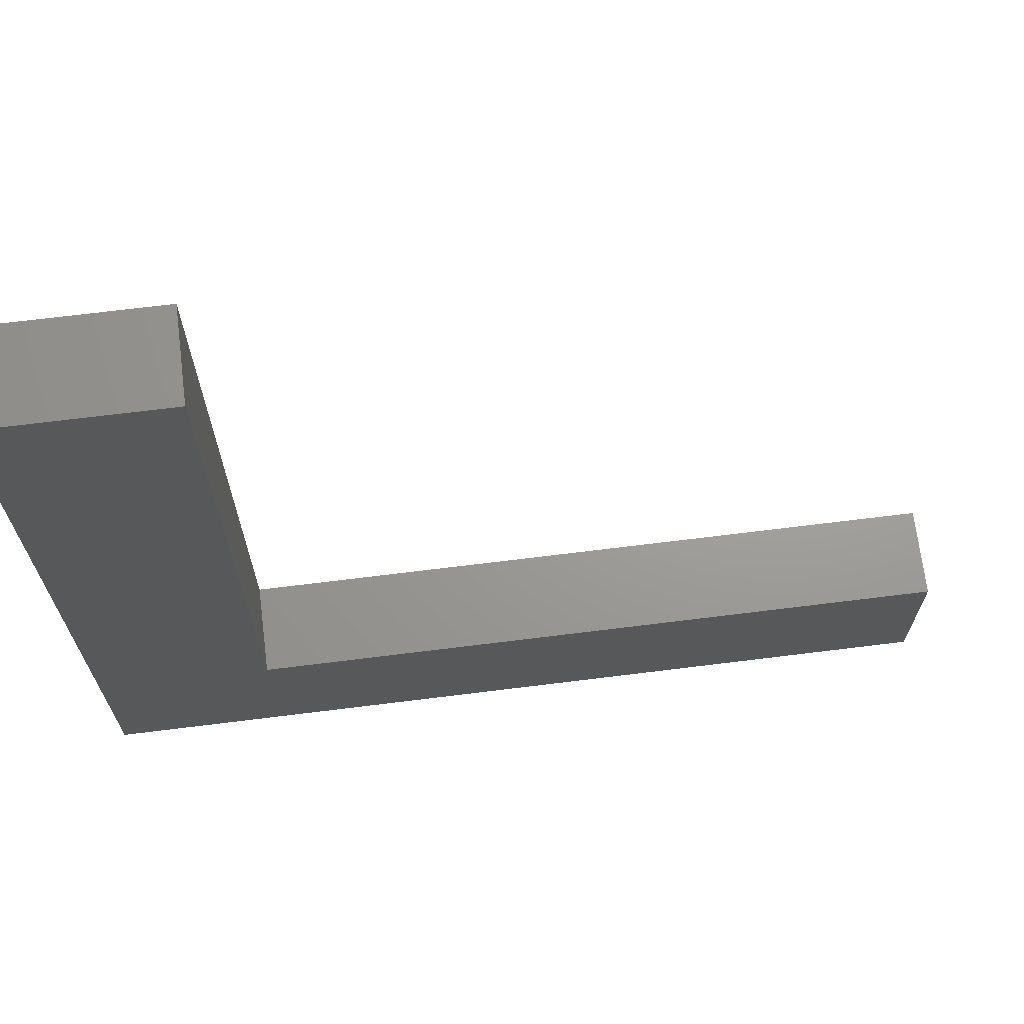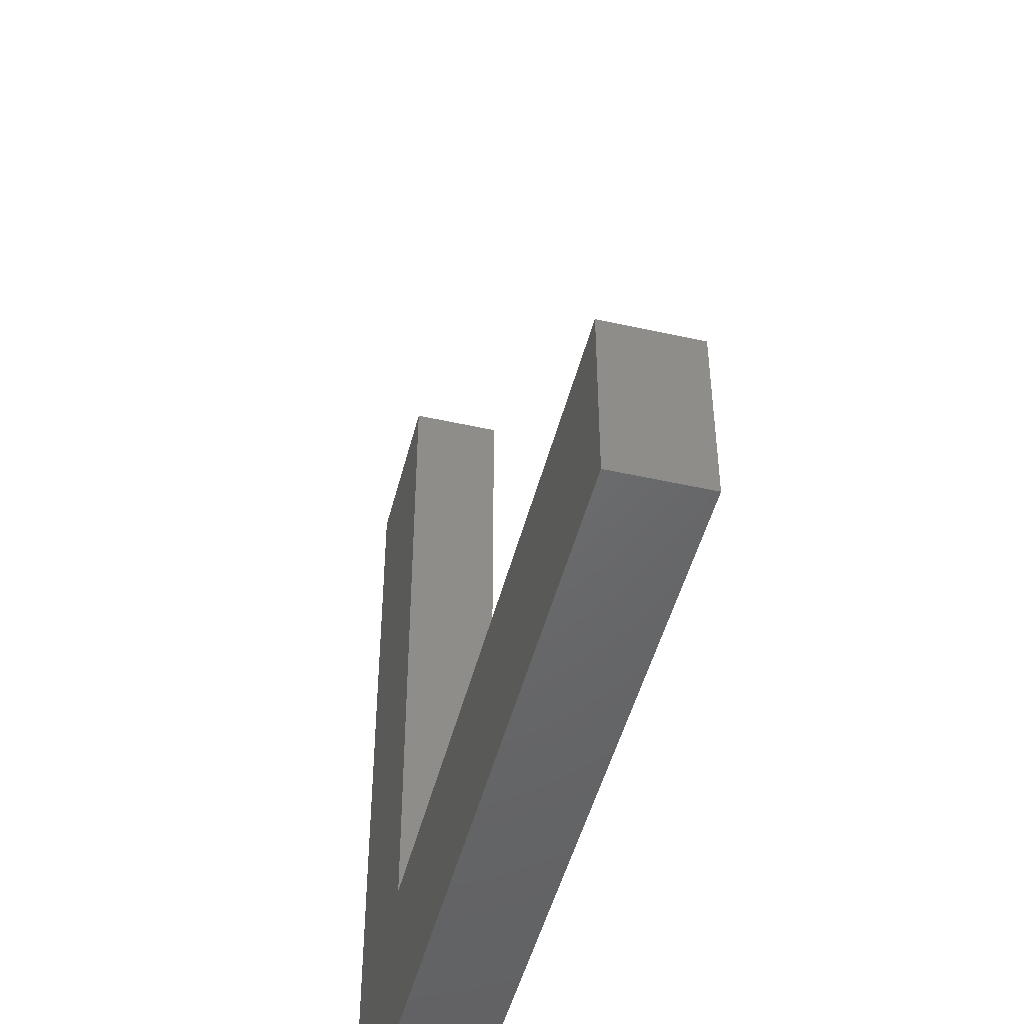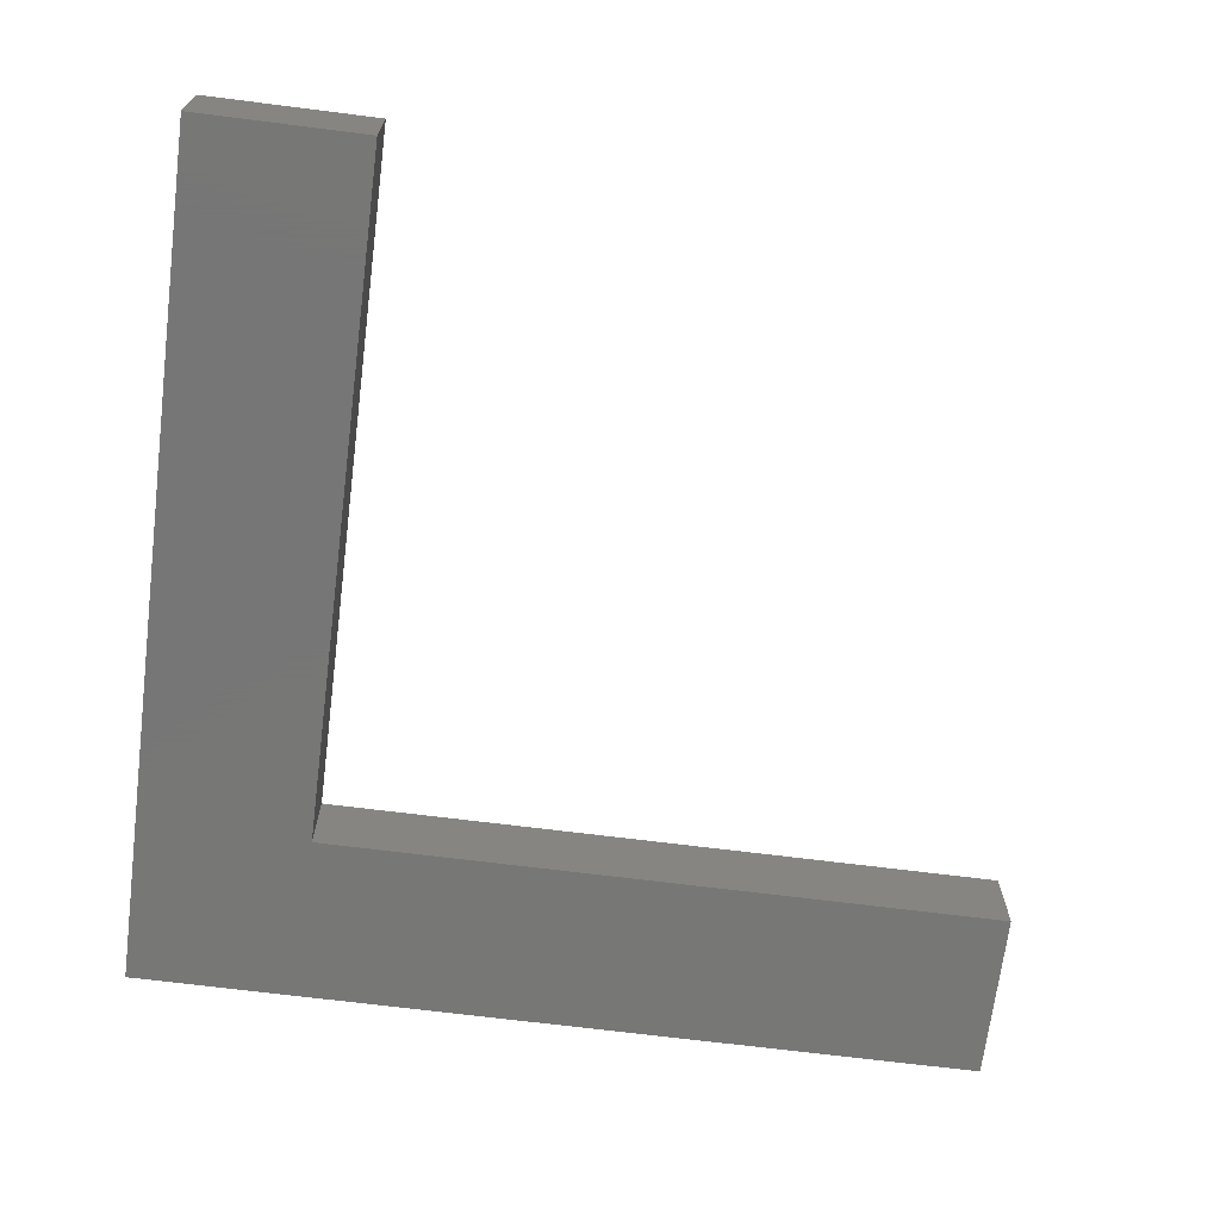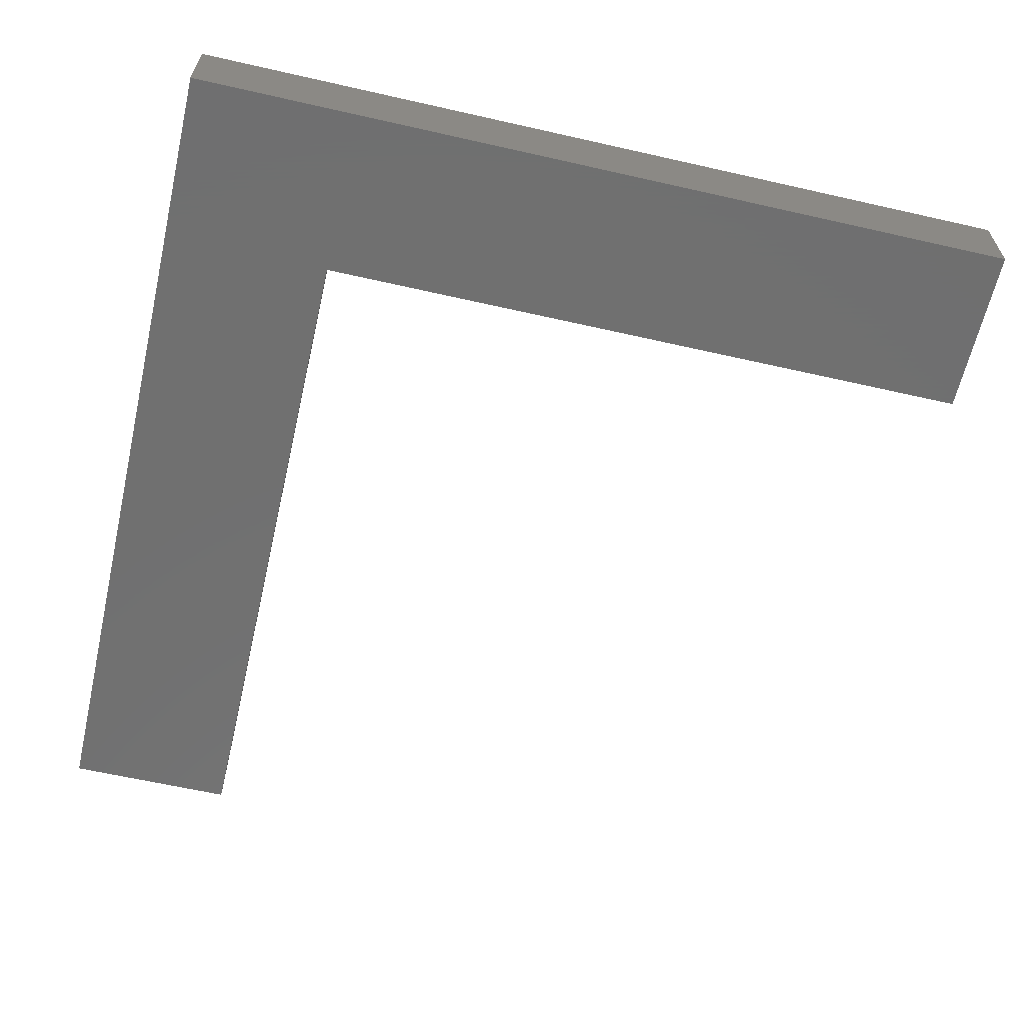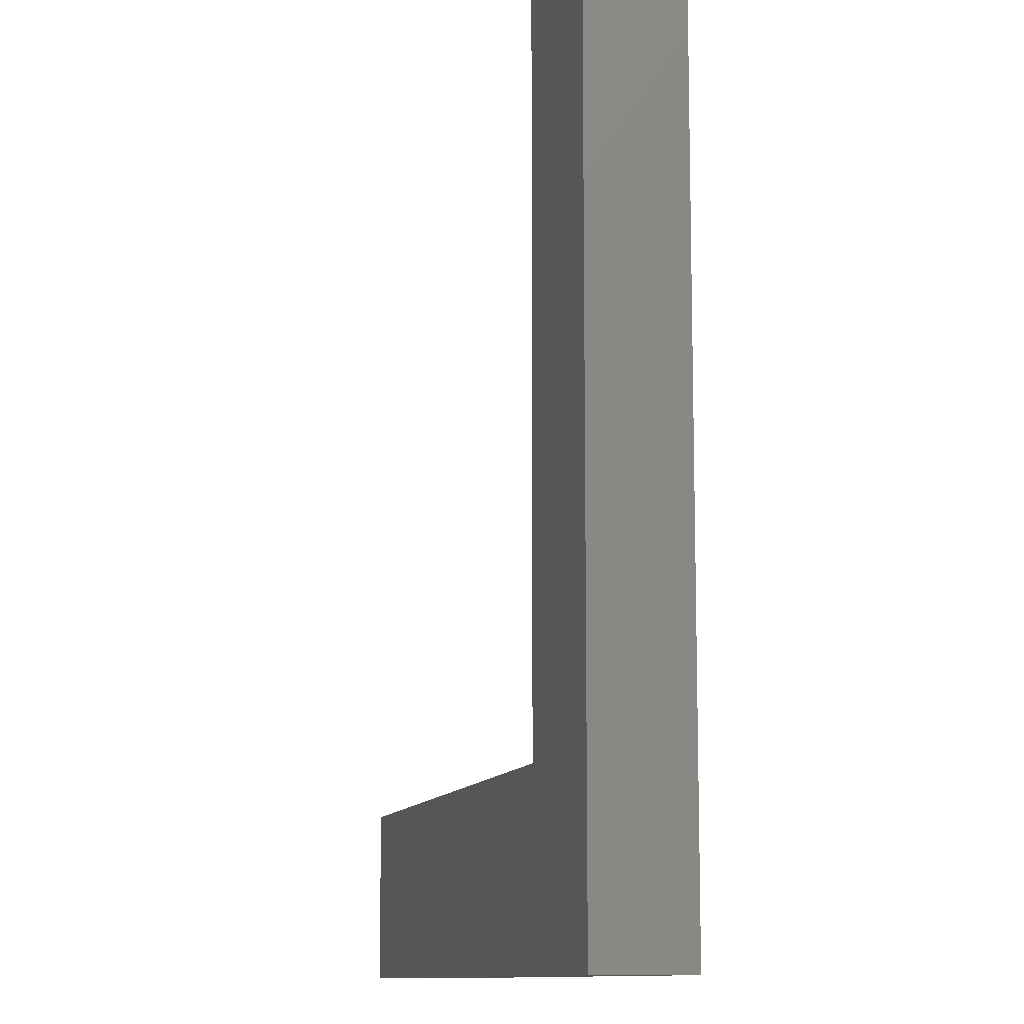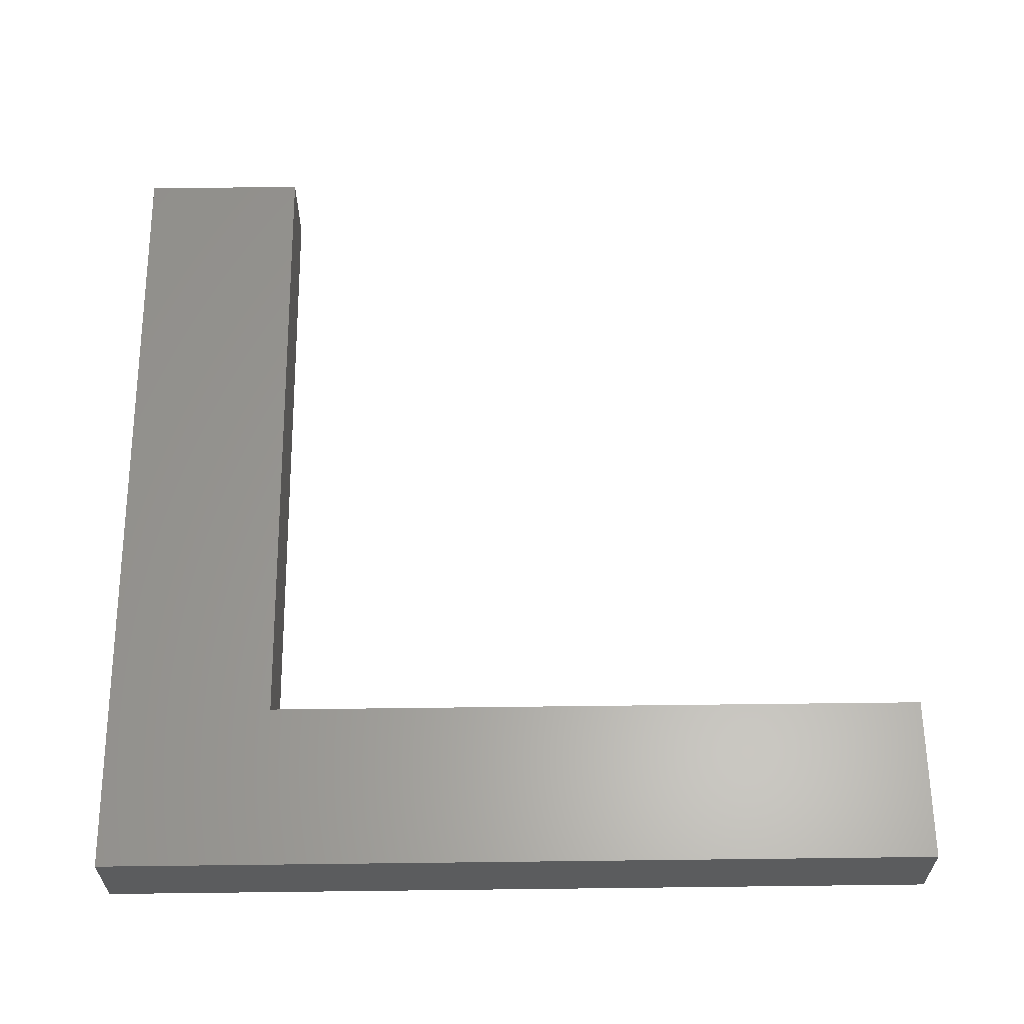
<metadata>
{"format":"stl","ext":"stl","renderer":"f3d","projection":"perspective","resolution":1024,"background":"white","views":[{"elev":69.3,"azim":-7.1,"up":"+Z"},{"elev":-48.0,"azim":75.9,"up":"+Z"},{"elev":-69.2,"azim":-7.2,"up":"+Y"},{"elev":-62.1,"azim":-103.0,"up":"+Y"},{"elev":-10.7,"azim":-103.3,"up":"+Z"},{"elev":61.4,"azim":-90.7,"up":"+Y"}]}
</metadata>
<code>
# stl→obj: 12 verts, 20 faces
v 0.98 0 0
v 0 -0.1 0
v 0 0 0
v 0.98 -0.1 0
v 0.98 0 0.195
v 0.98 -0.1 0.195
v 0.195 0 0.195
v 0.195 -0.1 0.195
v 0.195 0 0.98
v 0.195 -0.1 0.98
v 0 0 0.98
v 0 -0.1 0.98
f 1 2 3
f 1 4 2
f 5 4 1
f 5 6 4
f 7 6 5
f 7 8 6
f 7 9 10
f 7 10 8
f 9 11 12
f 9 12 10
f 11 3 2
f 11 2 12
f 1 3 7
f 11 7 3
f 9 7 11
f 5 1 7
f 4 8 2
f 12 2 8
f 10 12 8
f 6 8 4

</code>
